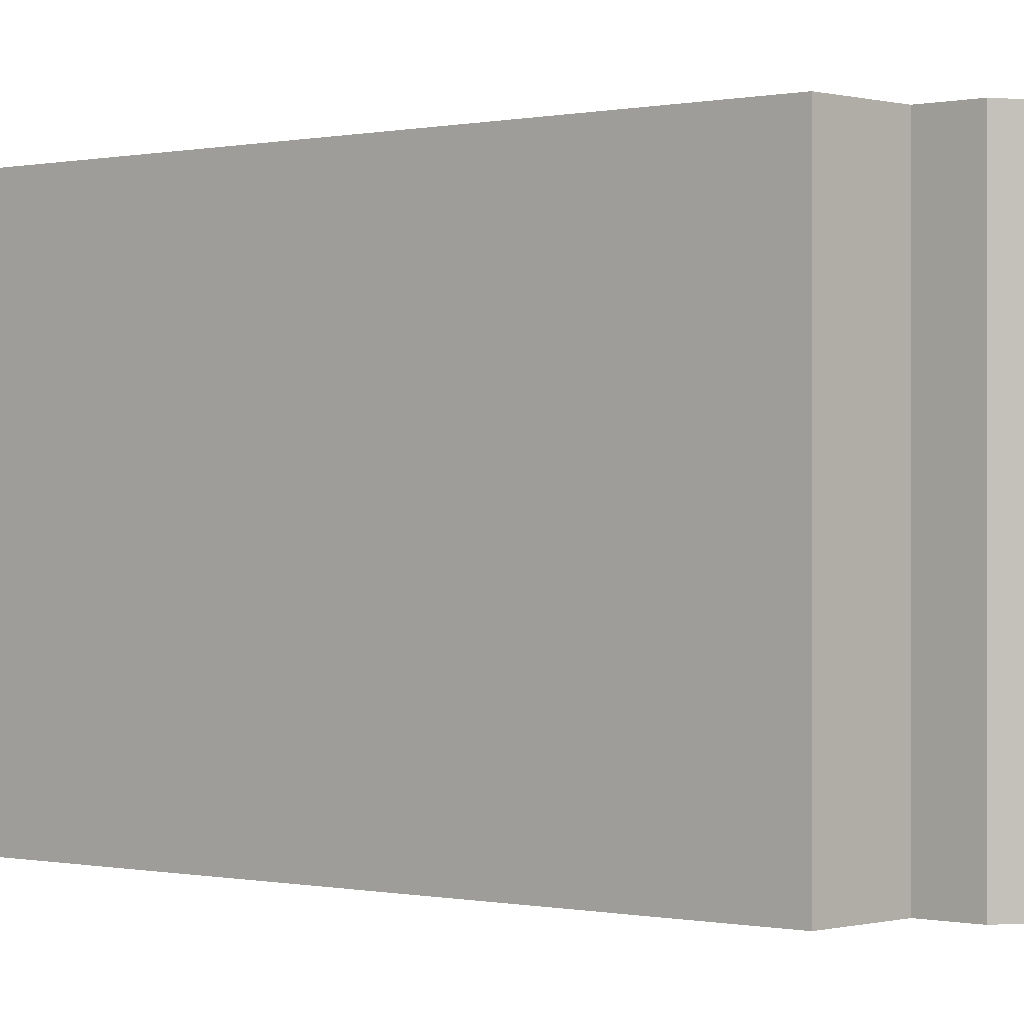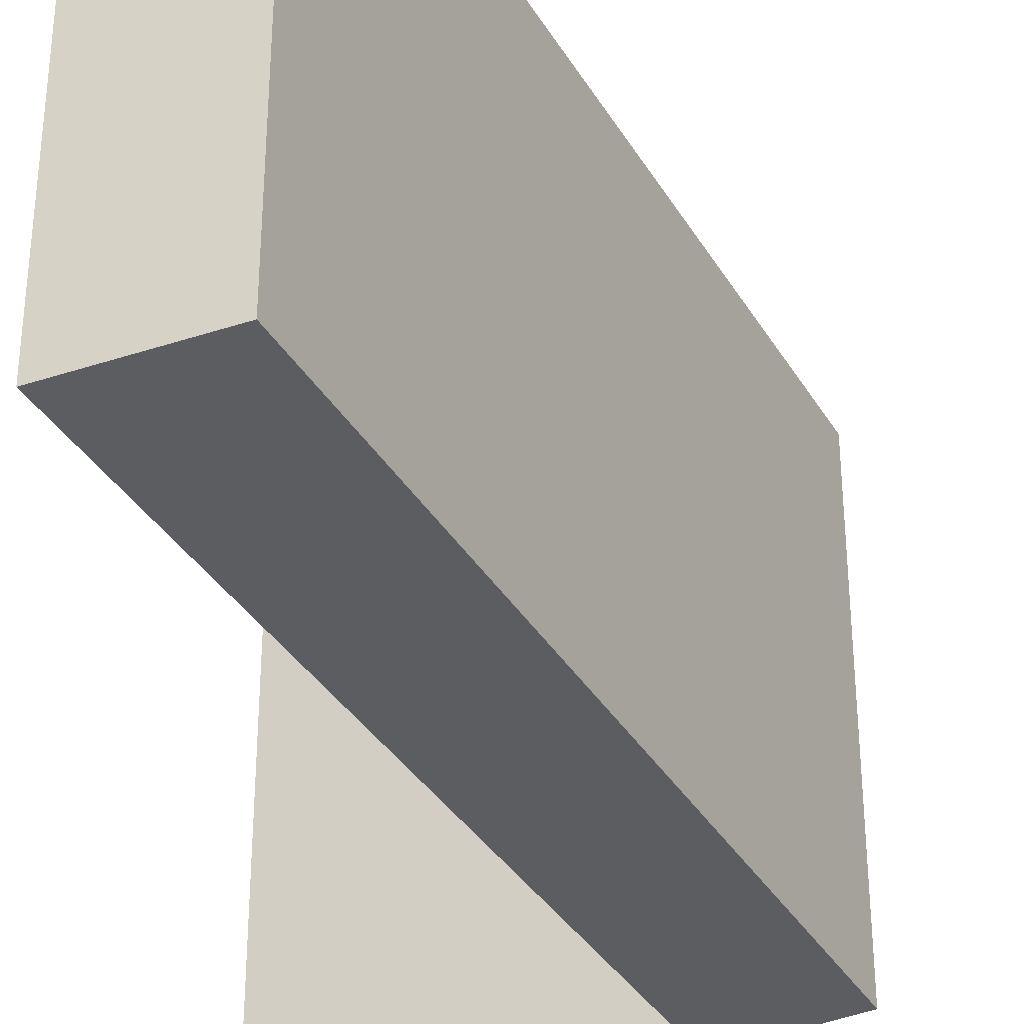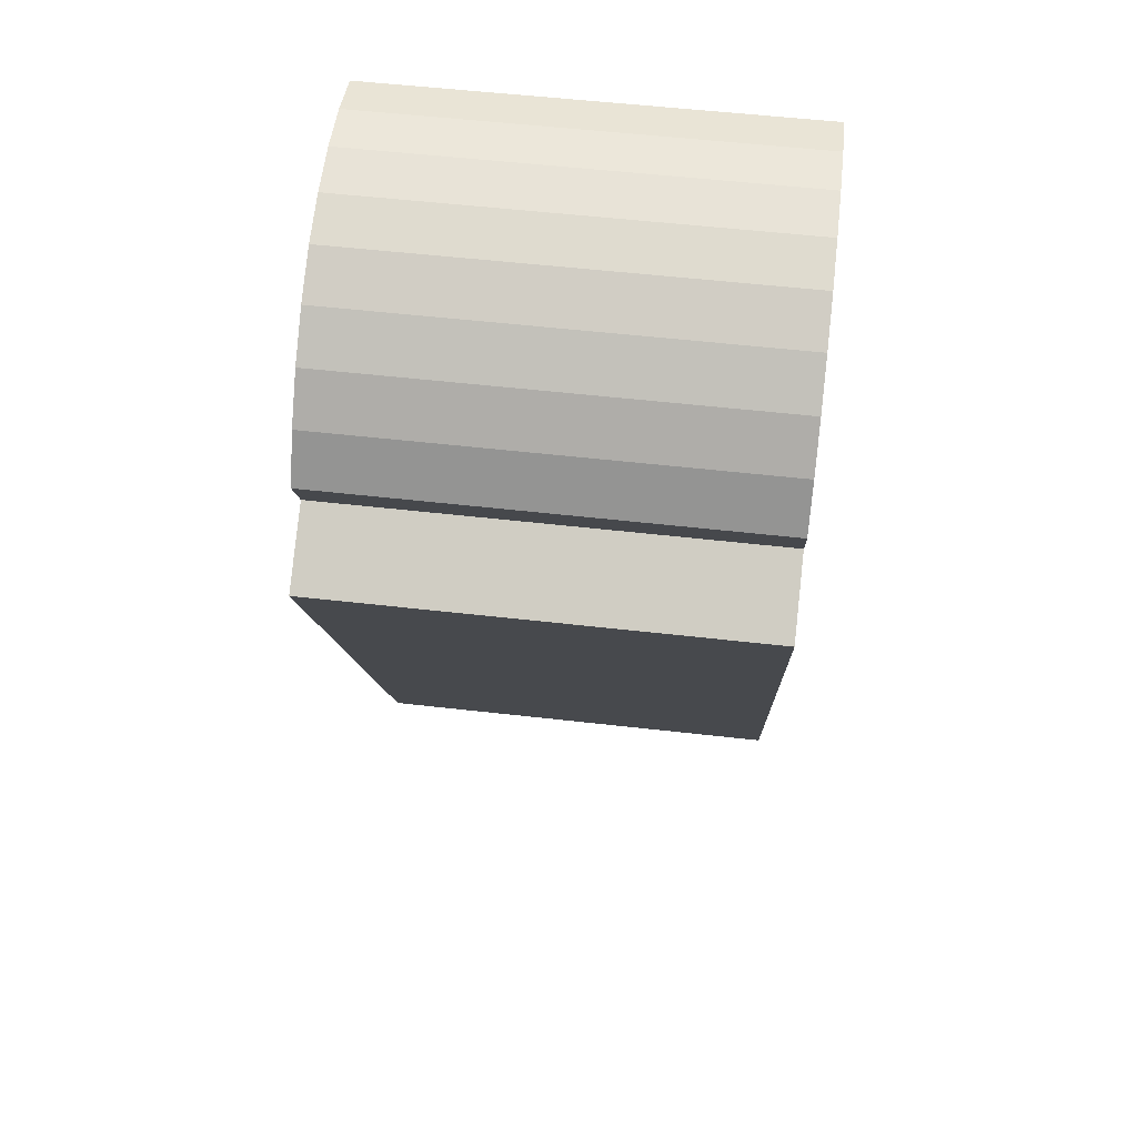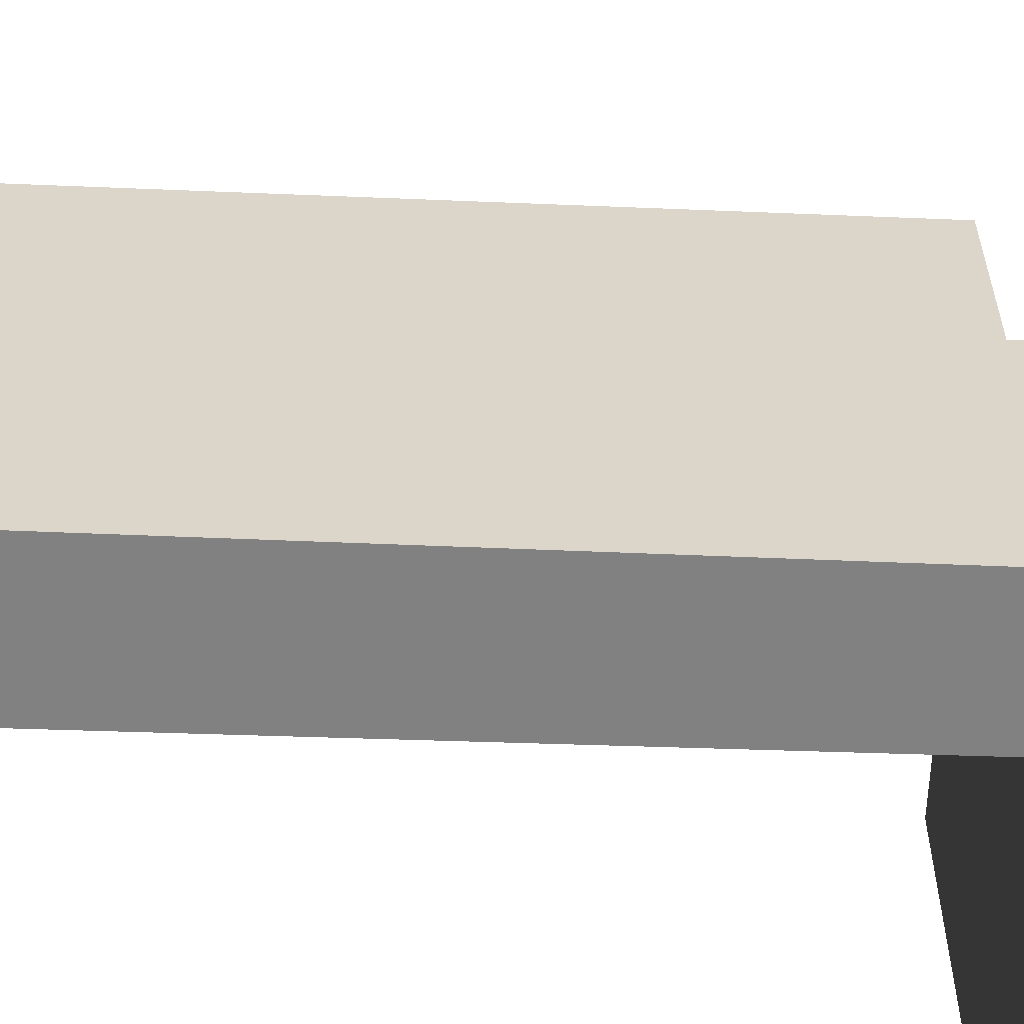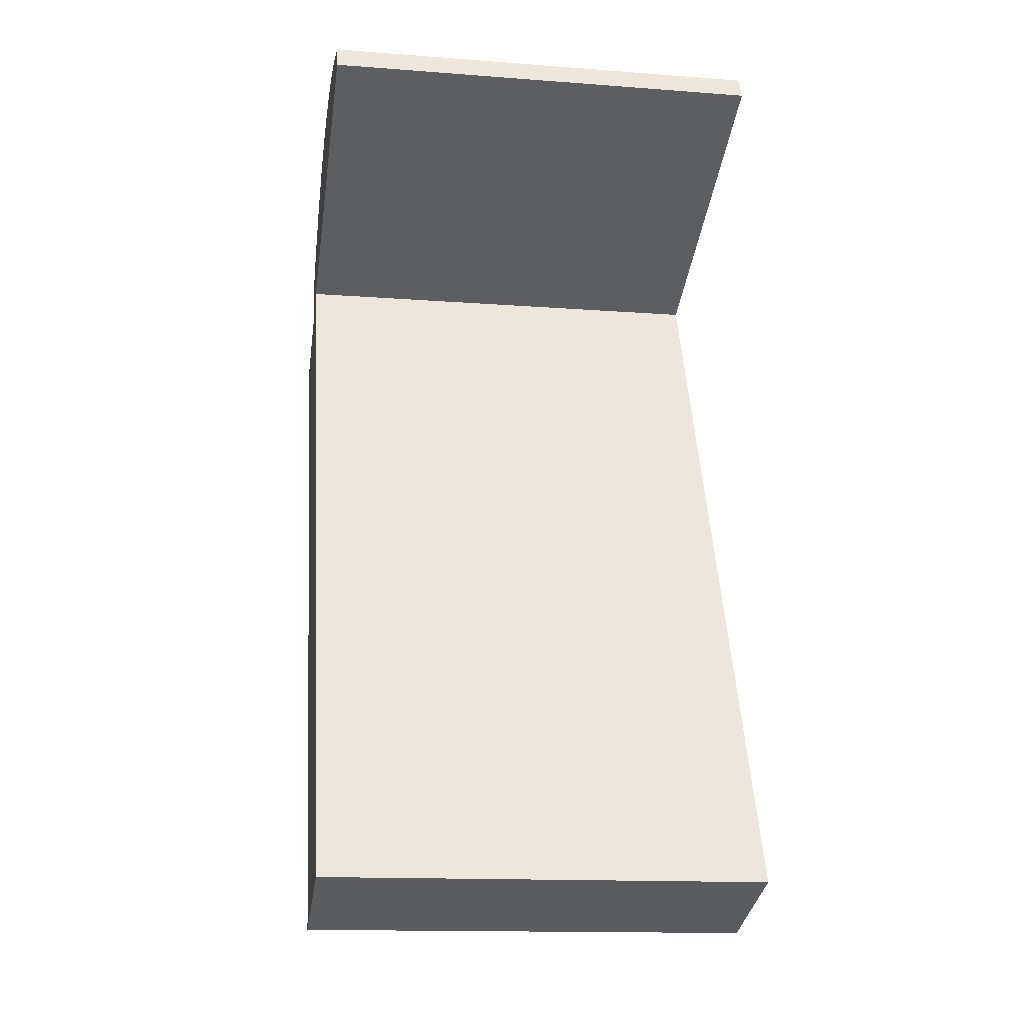
<metadata>
{"format":"obj","ext":"obj","renderer":"f3d","projection":"perspective","resolution":1024,"background":"white","views":[{"elev":-0.1,"azim":-73.1,"up":"+Y"},{"elev":-35.8,"azim":-176.4,"up":"+Y"},{"elev":56.1,"azim":-83.2,"up":"+Z"},{"elev":-60.5,"azim":-115.7,"up":"+Y"},{"elev":-15.0,"azim":80.9,"up":"+Z"}]}
</metadata>
<code>
v  3.745 5.539 -8.689
v  1.329 5.539 0.747
v  5.242 5.539 -8.146
v  0.956 5.539 0.483
v  0 5.539 3.392e-16
v  0.701 5.539 1.045
v  5.268 5.539 2.461
v  5.146 5.539 2.752
v  4.533 5.539 2.908
v  1.071 5.539 1.596
v  3.904 5.539 2.958
v  1.533 5.539 2.073
v  3.276 5.539 2.9
v  2.072 5.539 2.459
v  2.666 5.539 2.75
v  0 0 0
v  0.956 -2.958e-17 0.483
v  0.701 -6.399e-17 1.045
v  1.071 -9.773e-17 1.596
v  1.533 -1.269e-16 2.073
v  2.072 -1.506e-16 2.459
v  2.666 -1.684e-16 2.75
v  3.745 5.32e-16 -8.689
v  3.276 -1.776e-16 2.9
v  3.904 -1.811e-16 2.958
v  4.533 -1.781e-16 2.908
v  5.146 -1.685e-16 2.752
v  5.268 -1.507e-16 2.461
v  1.329 -4.574e-17 0.747
v  5.242 4.988e-16 -8.146
g defaultobject
f 1 2 3
f 2 1 4
f 4 1 5
f 2 4 6
f 2 6 7
f 7 6 8
f 8 6 9
f 9 6 10
f 9 10 11
f 11 10 12
f 11 12 13
f 13 12 14
f 13 14 15
f 16 4 5
f 4 16 17
f 18 10 6
f 10 18 19
f 19 12 10
f 12 19 20
f 20 14 12
f 14 20 21
f 21 15 14
f 15 21 22
f 17 6 4
f 6 17 18
f 23 5 1
f 5 23 16
f 22 13 15
f 13 22 24
f 24 11 13
f 11 24 25
f 25 9 11
f 9 25 26
f 26 8 9
f 8 26 27
f 27 7 8
f 7 27 28
f 29 3 2
f 3 29 30
f 28 2 7
f 2 28 29
f 30 1 3
f 1 30 23
f 26 28 27
f 28 26 29
f 29 26 25
f 29 25 24
f 29 24 22
f 29 22 21
f 29 21 20
f 29 20 19
f 29 19 18
f 29 18 30
f 30 18 17
f 30 17 16
f 30 16 23

</code>
